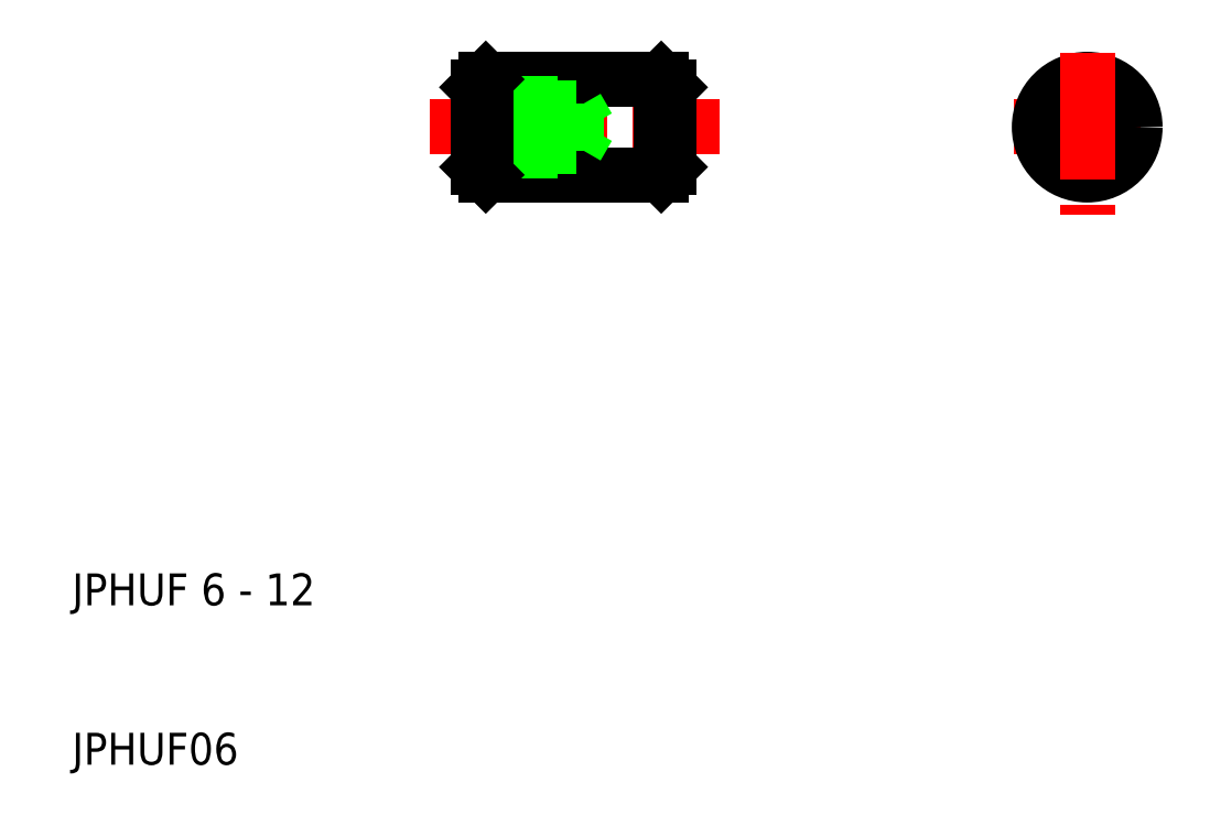
<metadata>
{"format":"dxf","ext":"dxf","renderer":"ezdxf+matplotlib","layout":"modelspace","background":"white","min_lineweight":24,"dpi":150}
</metadata>
<code>
0
SECTION
2
ENTITIES
0
TEXT
8
0
10
10
20
20
30
0
40
2
1
JPHUF 6 - 12
0
TEXT
8
0
10
10
20
10
30
0
40
2
1
JPHUF06
0
LINE
8
CENTER
10
32.44
20
50
30
0
11
50.58
21
50
31
0
0
LINE
8
0
10
35.94
20
47
30
0
11
46.94
21
47
31
0
0
LINE
8
0
10
35.94
20
53
30
0
11
46.94
21
53
31
0
0
LINE
8
0
10
40.44
20
51.5
30
0
11
35.44
21
51.5
31
0
0
LINE
8
0
10
35.44
20
51.23
30
0
11
41.64
21
51.23
31
0
0
LINE
8
0
10
35.44
20
48.77
30
0
11
41.64
21
48.77
31
0
0
LINE
8
0
10
40.44
20
48.5
30
0
11
35.44
21
48.5
31
0
0
LINE
8
0
10
35.94
20
53
30
0
11
35.94
21
47
31
0
0
LINE
8
0
10
35.44
20
52.5
30
0
11
35.44
21
47.5
31
0
0
LINE
8
0
10
35.44
20
47.5
30
0
11
35.94
21
47
31
0
0
LINE
8
0
10
35.44
20
52.5
30
0
11
35.94
21
53
31
0
0
LINE
8
0
10
41.64
20
48.77
30
0
11
42.35
21
50
31
0
0
LINE
8
0
10
40.44
20
51.5
30
0
11
40.44
21
48.5
31
0
0
LINE
8
0
10
41.64
20
48.77
30
0
11
41.64
21
51.23
31
0
0
LINE
8
0
10
41.64
20
51.23
30
0
11
42.35
21
50
31
0
0
LINE
8
0
10
46.94
20
53
30
0
11
46.94
21
47
31
0
0
LINE
8
0
10
47.44
20
52.5
30
0
11
47.44
21
47.5
31
0
0
LINE
8
0
10
47.44
20
47.5
30
0
11
46.94
21
47
31
0
0
LINE
8
0
10
47.44
20
52.5
30
0
11
46.94
21
53
31
0
0
LINE
8
CENTER
10
69.08
20
50
30
0
11
77.95
21
50
31
0
0
CIRCLE
8
0
10
73.65
20
50
30
0
40
1.5
0
CIRCLE
8
0
10
73.65
20
50
30
0
40
1.229
0
CIRCLE
8
0
10
73.65
20
50
30
0
40
3
0
LINE
8
CENTER
10
73.65
20
54.68
30
0
11
73.65
21
44.48
31
0
0
ENDSEC
0
EOF

</code>
